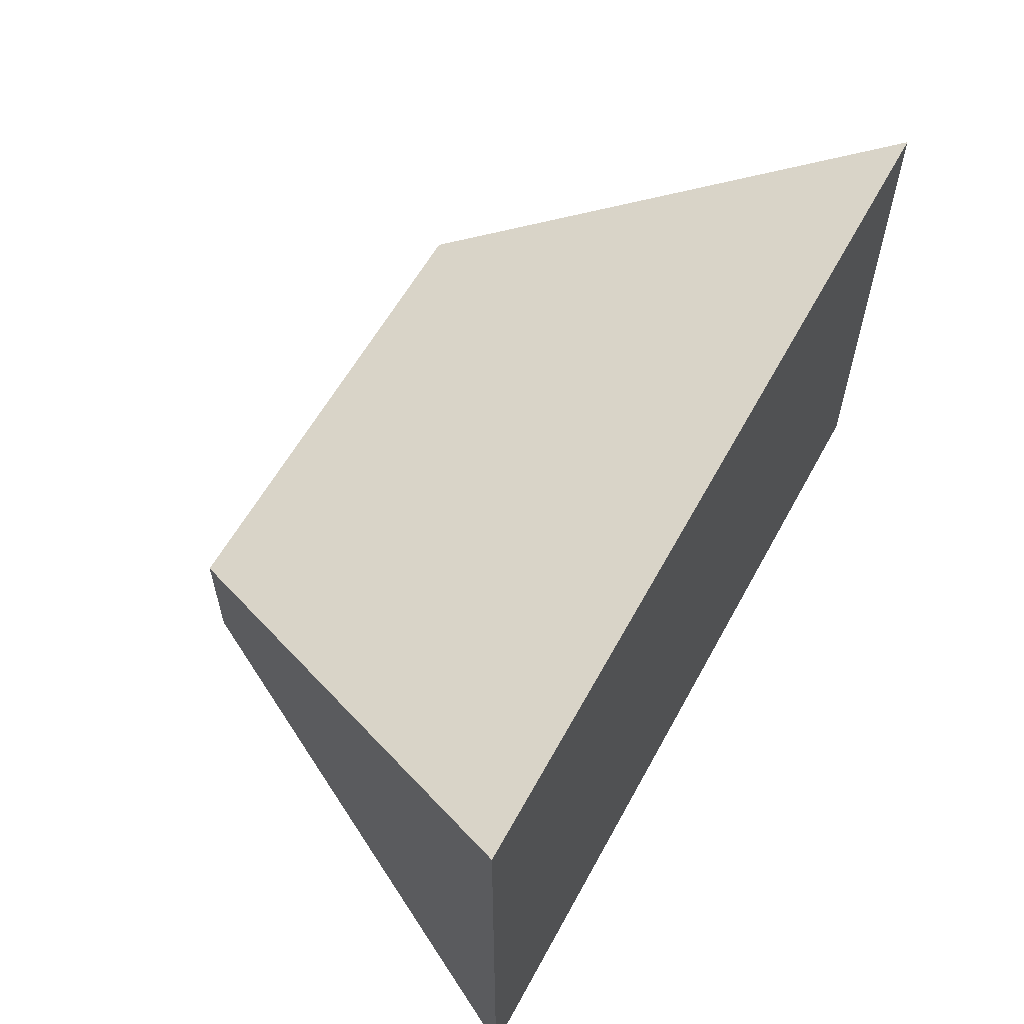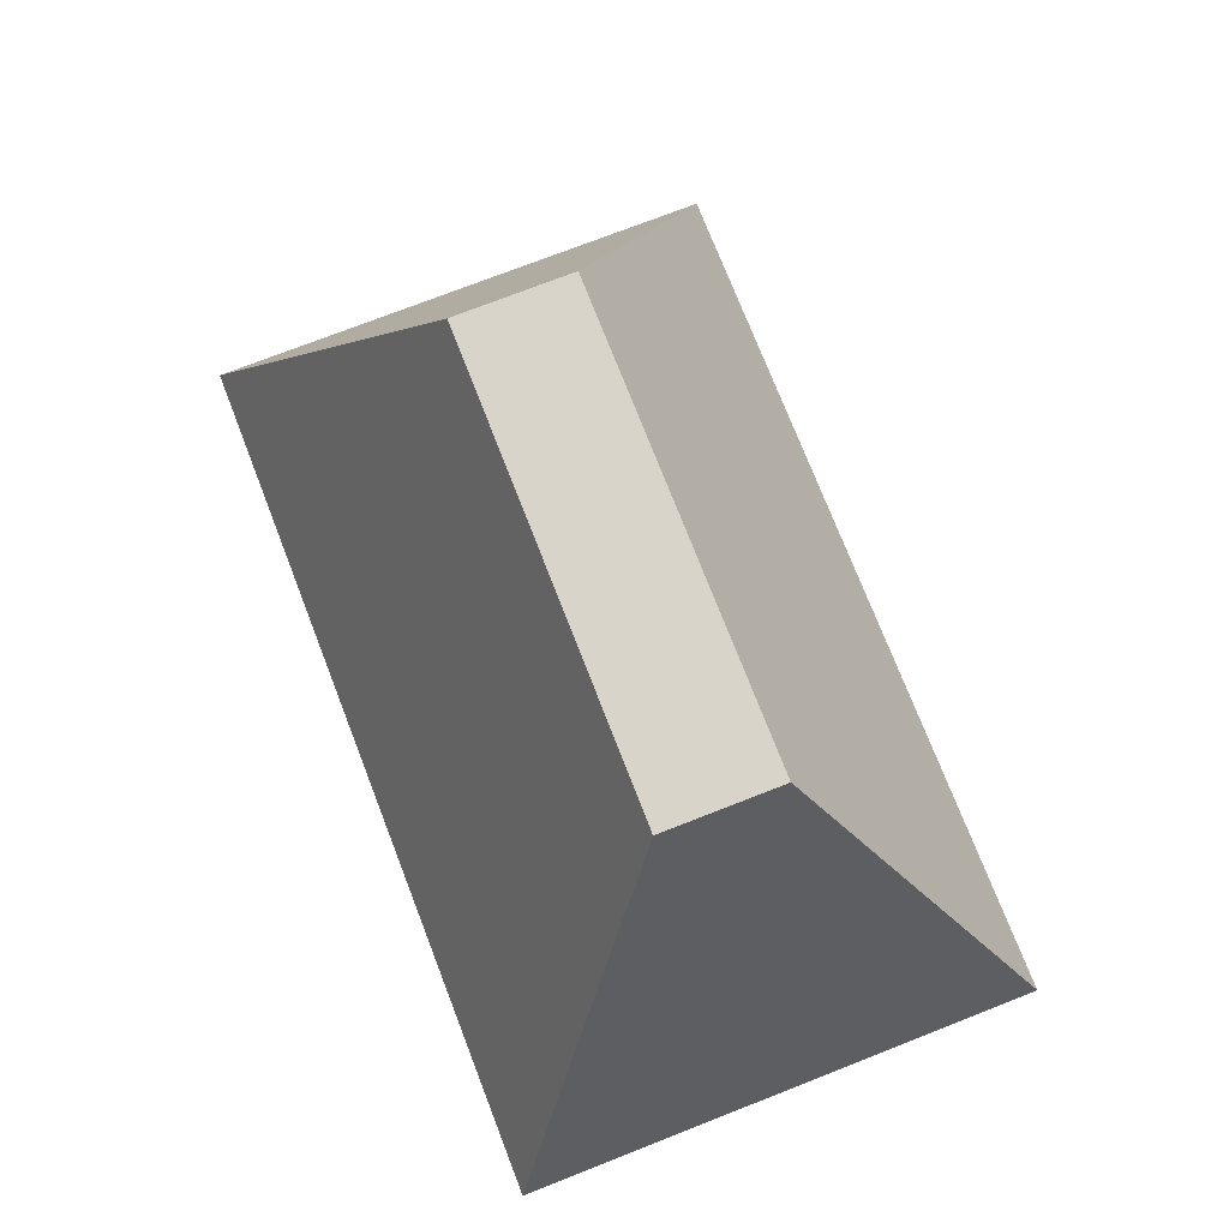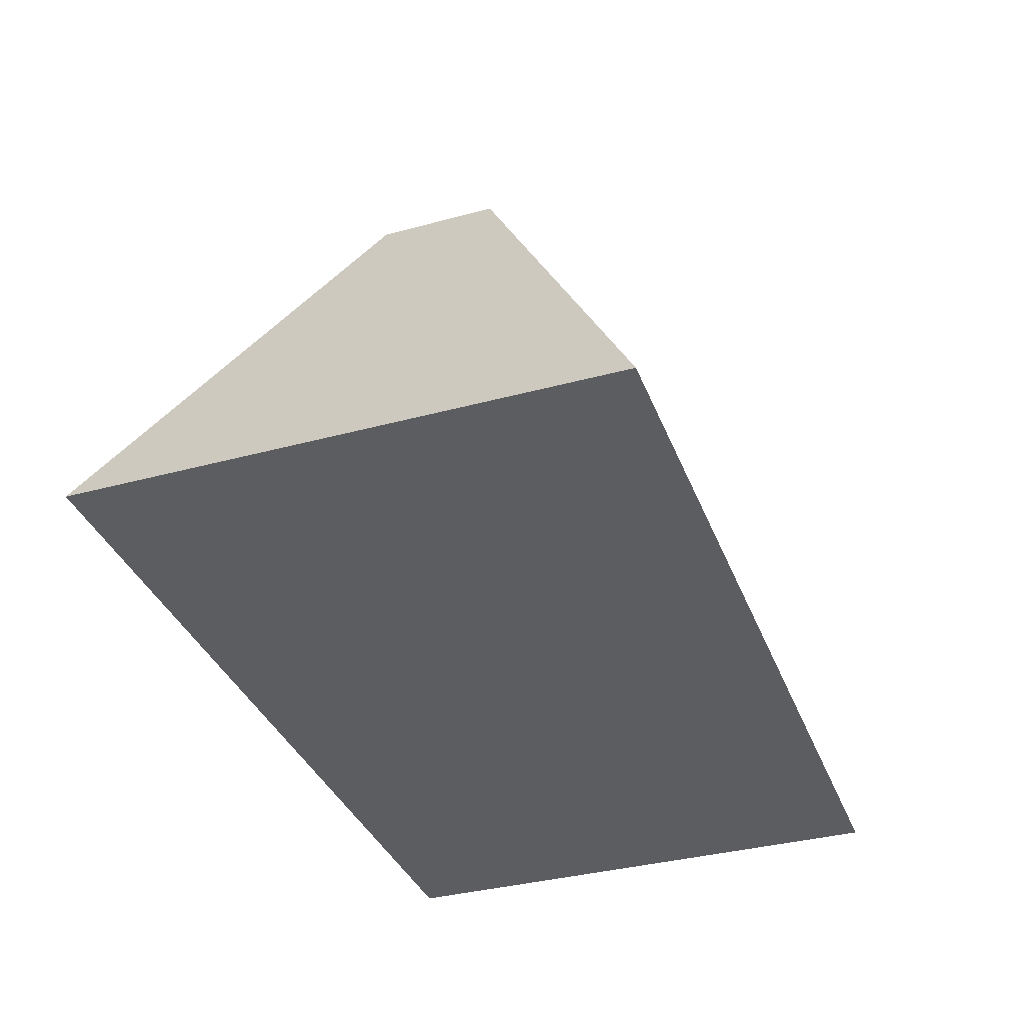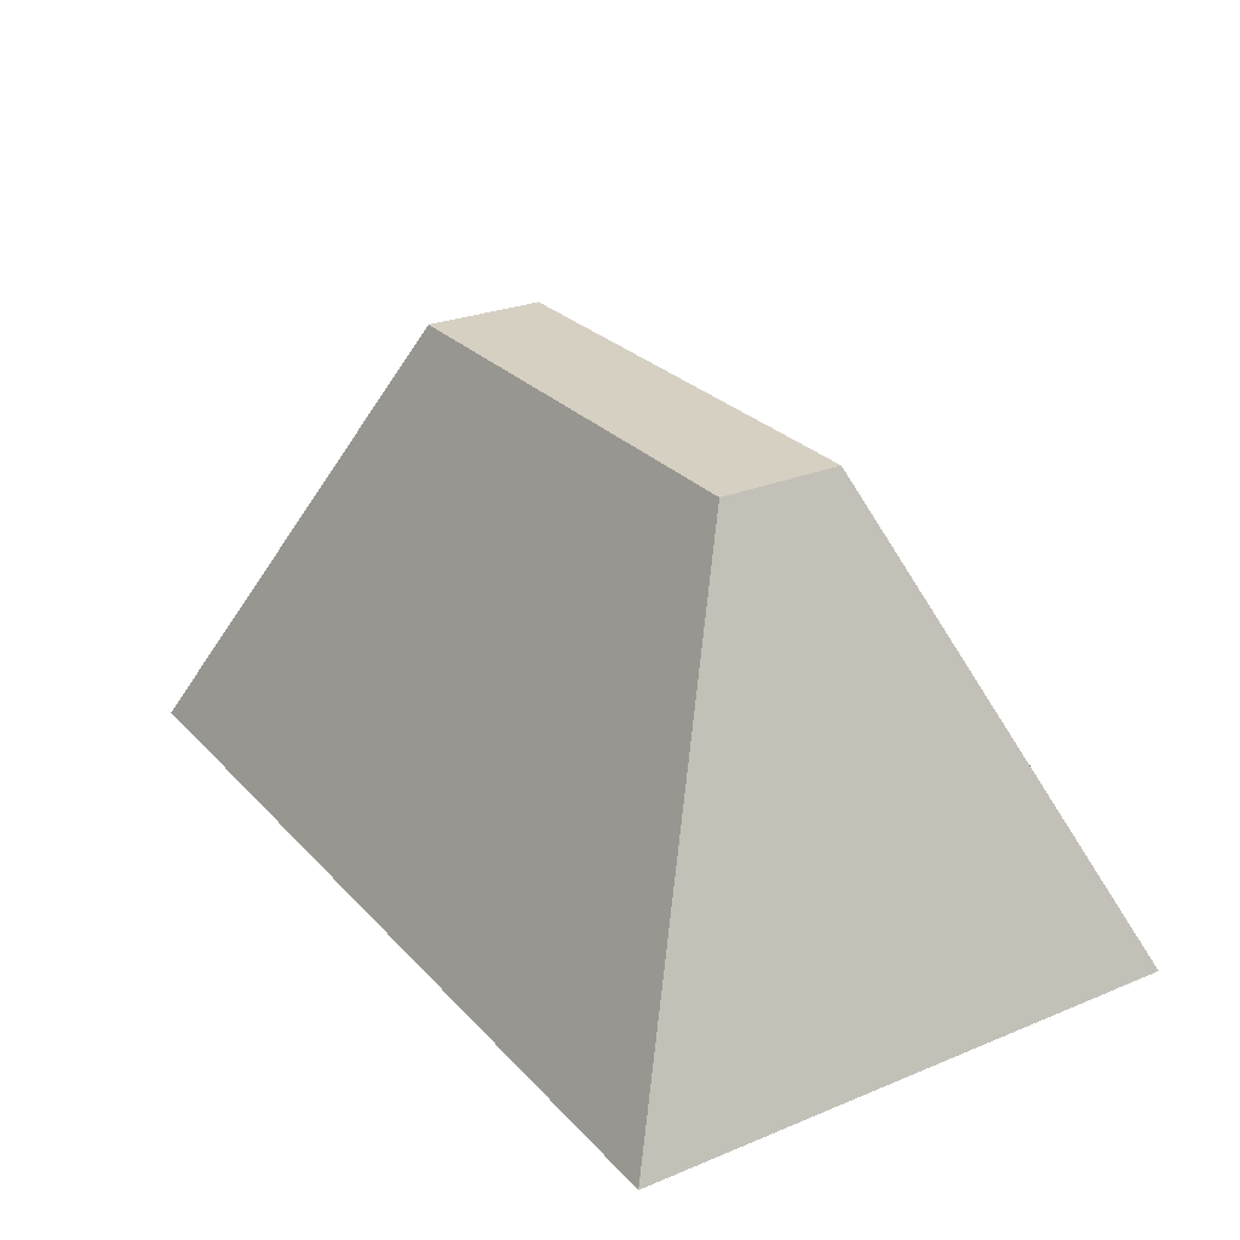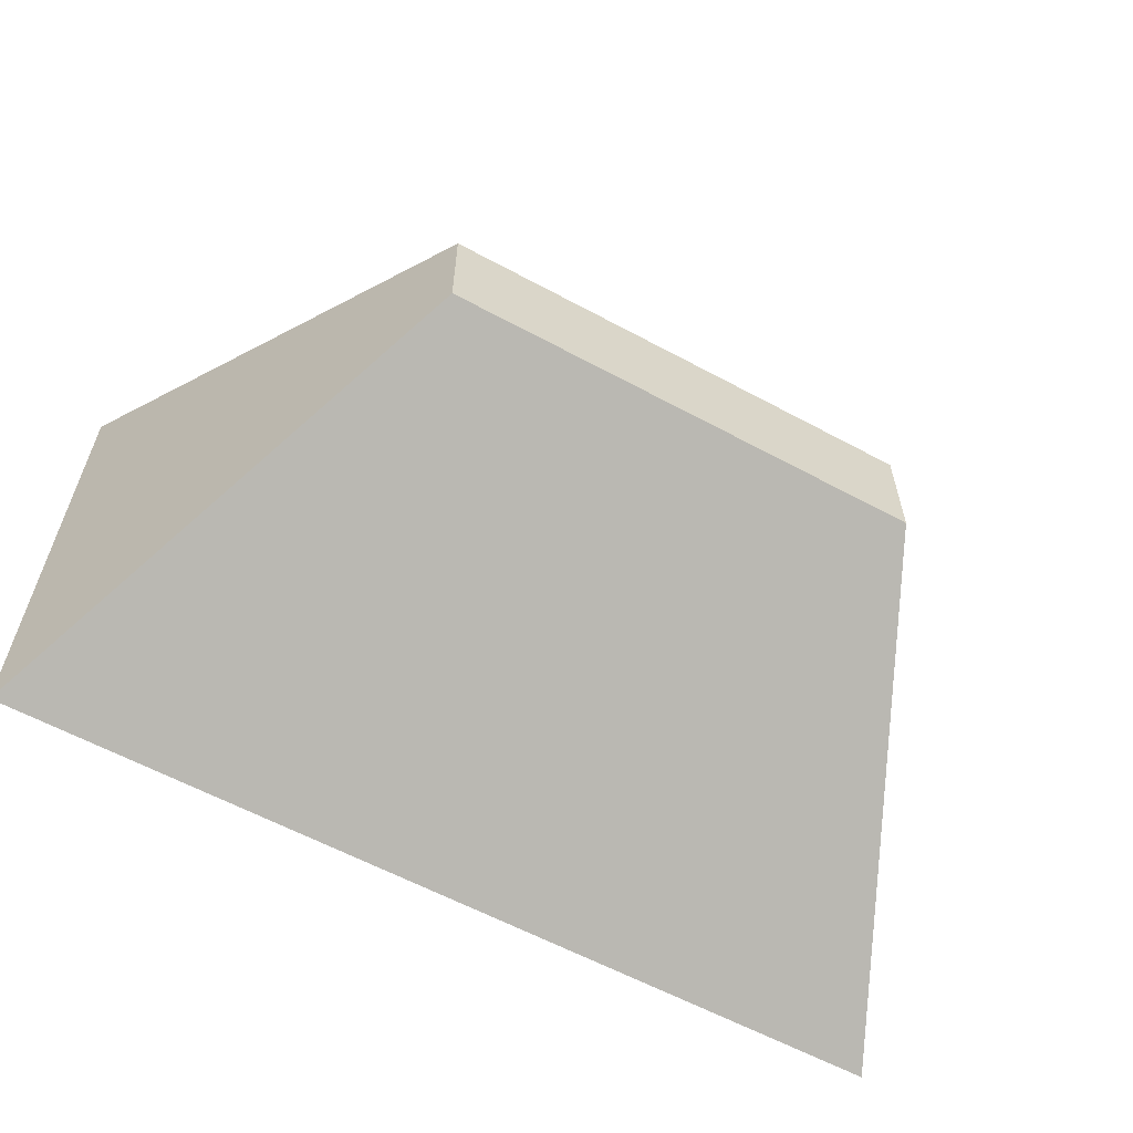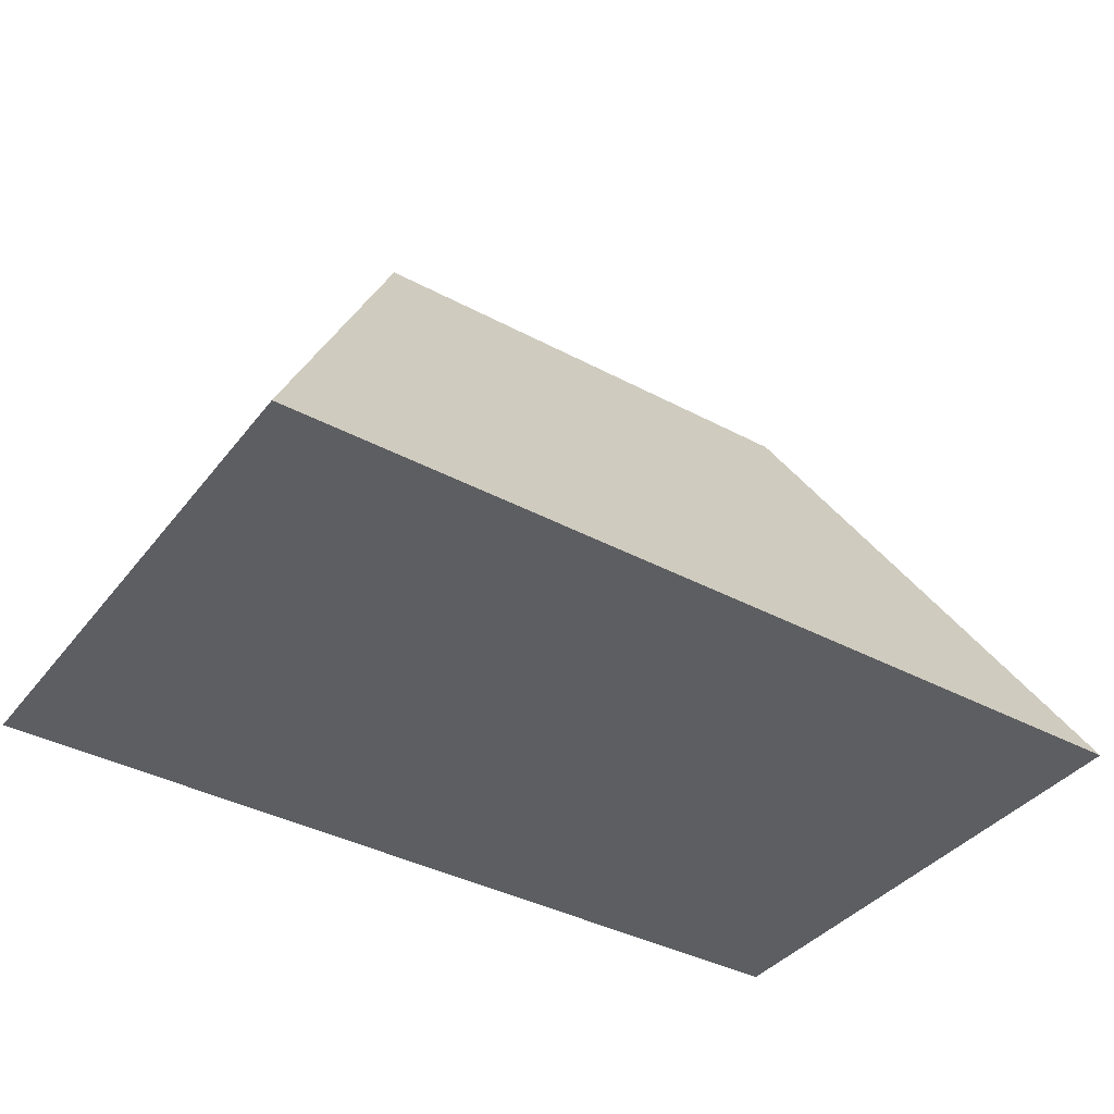
<metadata>
{"format":"obj","ext":"obj","renderer":"f3d","projection":"perspective","resolution":1024,"background":"white","views":[{"elev":59.2,"azim":-61.5,"up":"+Z"},{"elev":74.9,"azim":68.7,"up":"+Y"},{"elev":-36.0,"azim":109.6,"up":"+Y"},{"elev":26.5,"azim":-122.5,"up":"+Y"},{"elev":-60.5,"azim":151.1,"up":"+Z"},{"elev":-38.9,"azim":-33.8,"up":"+Y"}]}
</metadata>
<code>
v 2.668 5 0.6685
v -2.668 5 0.6685
v -5 0 3
v 5 0 3
v -2.668 5 0.6685
v -2.668 5 -0.6685
v -5 0 -3
v -5 0 3
v -2.668 5 -0.6685
v 2.668 5 -0.6685
v 5 0 -3
v -5 0 -3
v 2.668 5 -0.6685
v 2.668 5 0.6685
v 5 0 3
v 5 0 -3
v -2.668 5 0.6685
v 2.668 5 0.6685
v 2.668 5 -0.6685
v -2.668 5 -0.6685
v 5 0 -3
v 5 0 3
v -5 0 3
v -5 0 -3
g f41a497e-e35e-11ea-a340-54bf646e7e1f
f 1 2 4
f 4 2 3
g f41a9792-e35e-11ea-a577-54bf646e7e1f
f 5 6 8
f 8 6 7
g f41abea8-e35e-11ea-9e96-54bf646e7e1f
f 9 10 12
f 12 10 11
g f41ae5be-e35e-11ea-a0f6-54bf646e7e1f
f 13 14 16
f 16 14 15
g f41b33ca-e35e-11ea-ab5e-54bf646e7e1f
f 17 18 20
f 20 18 19
g f41b81f4-e35e-11ea-a5a1-54bf646e7e1f
f 22 23 21
f 21 23 24

</code>
